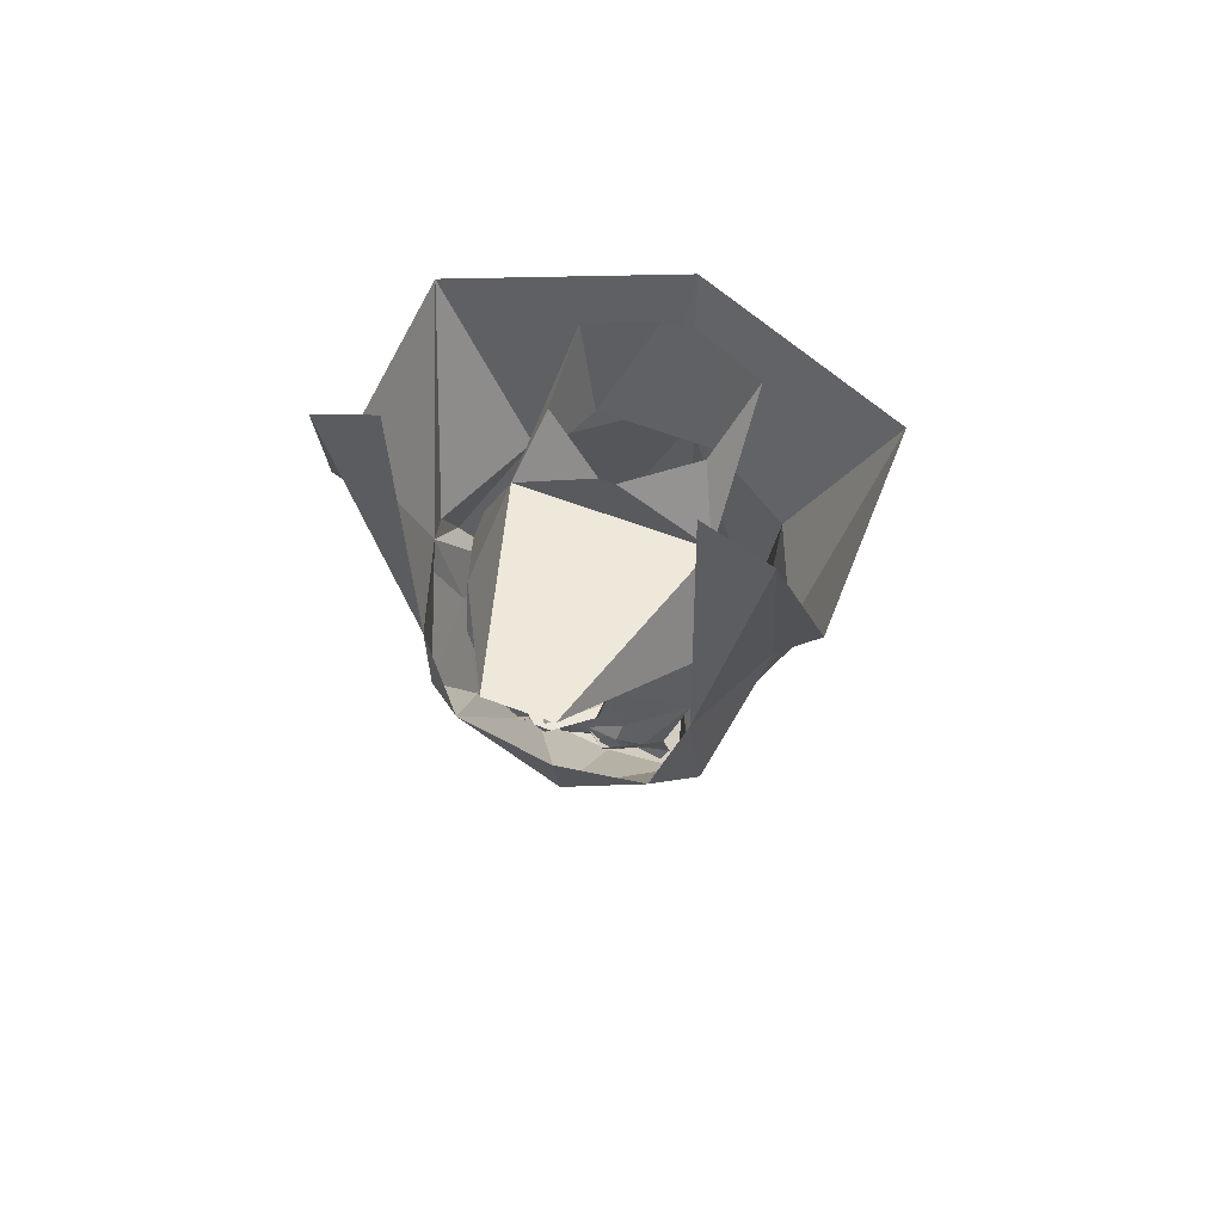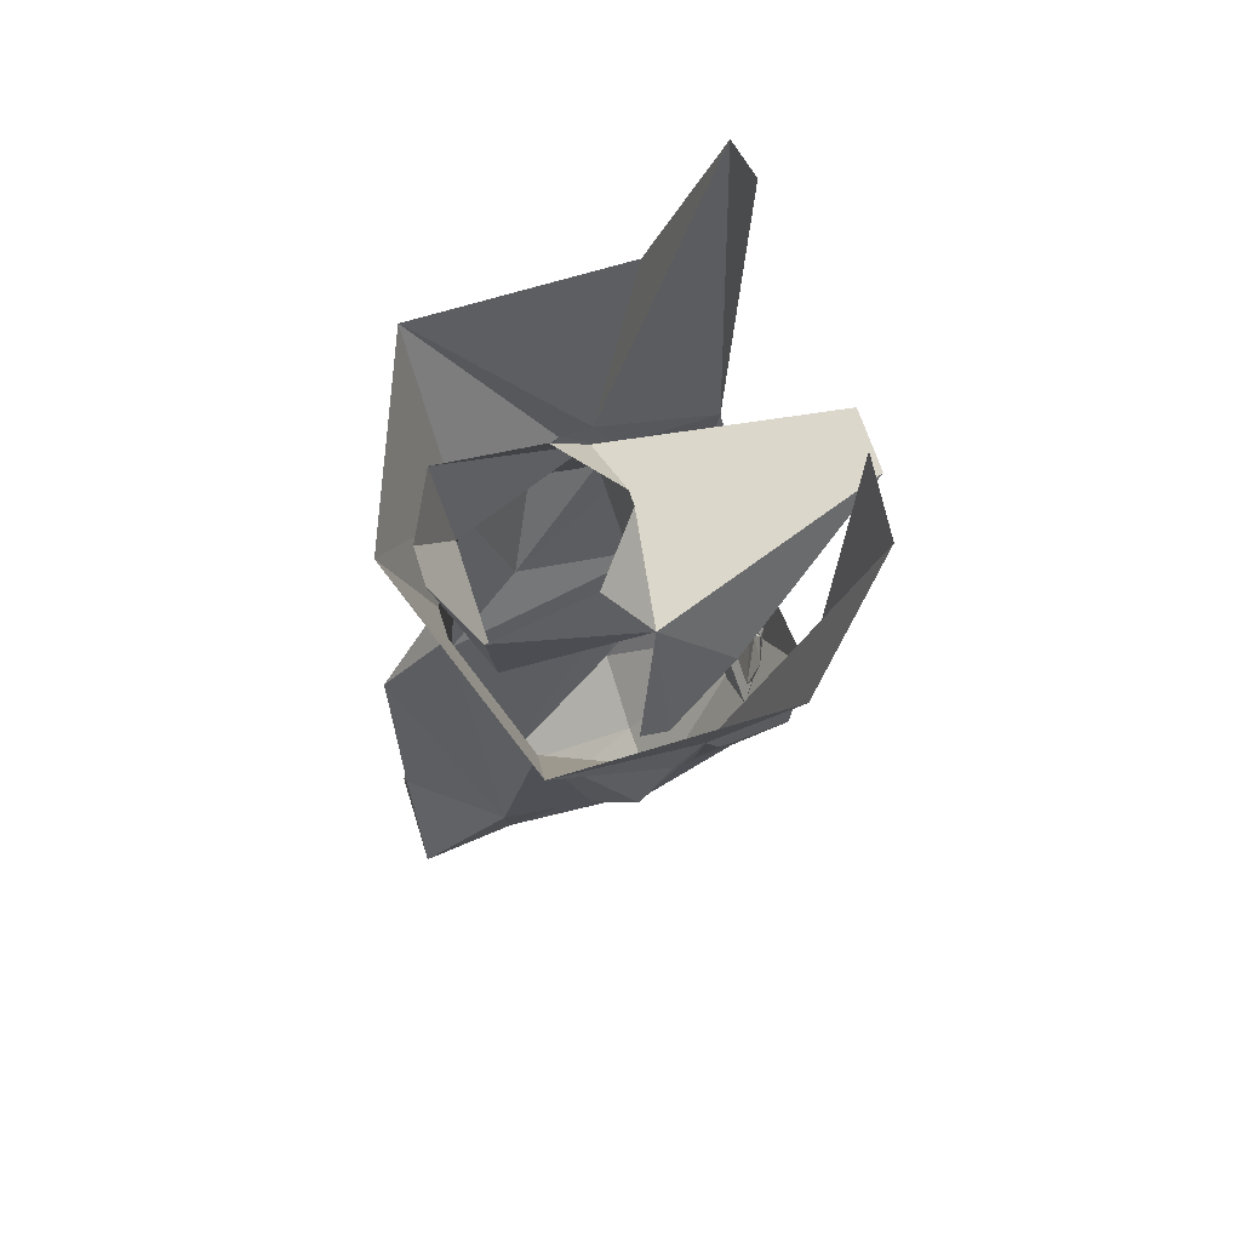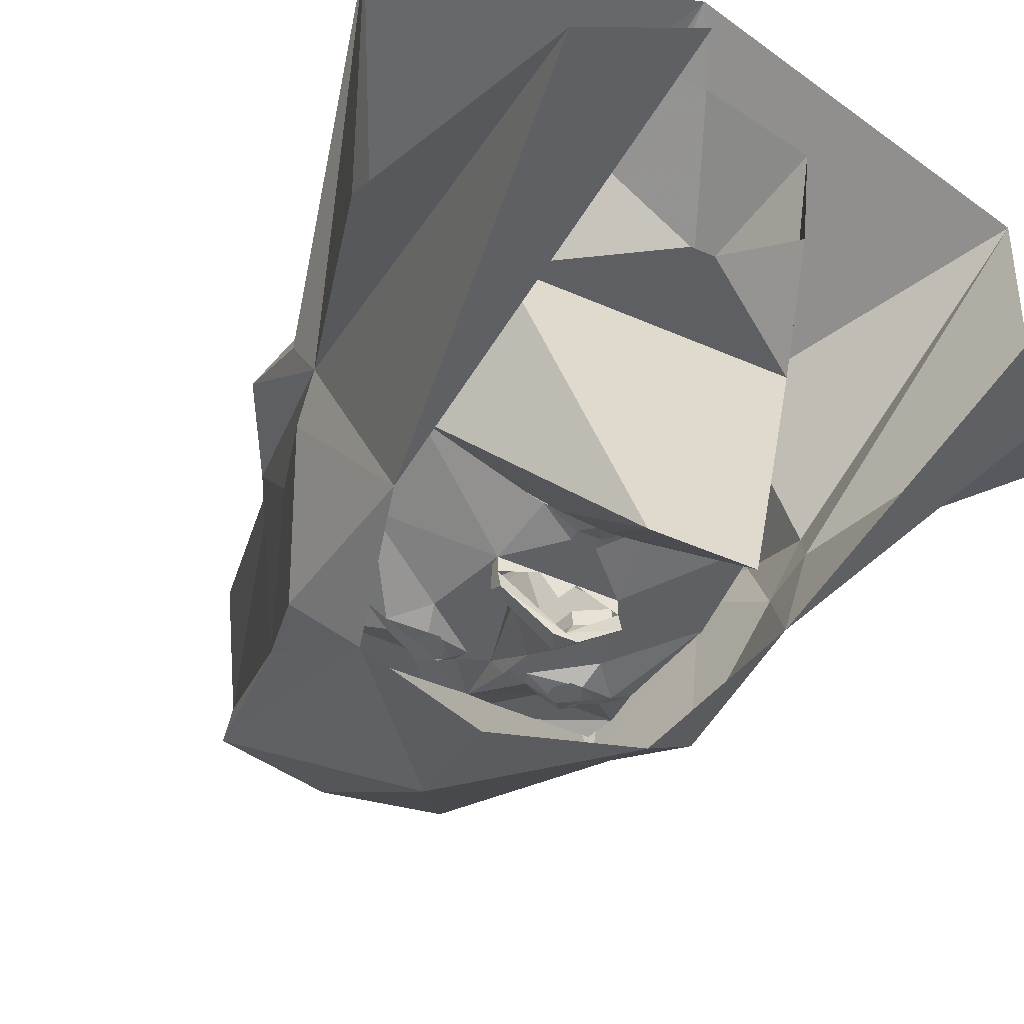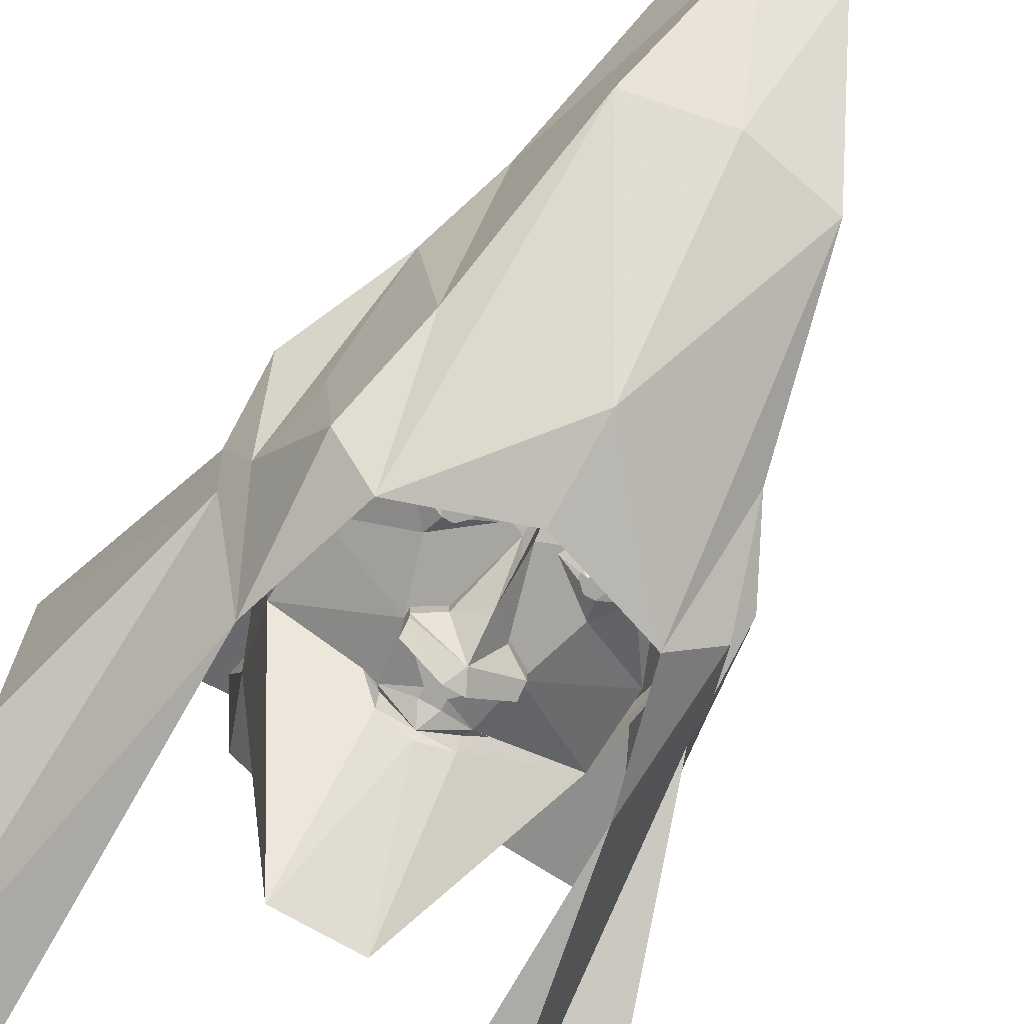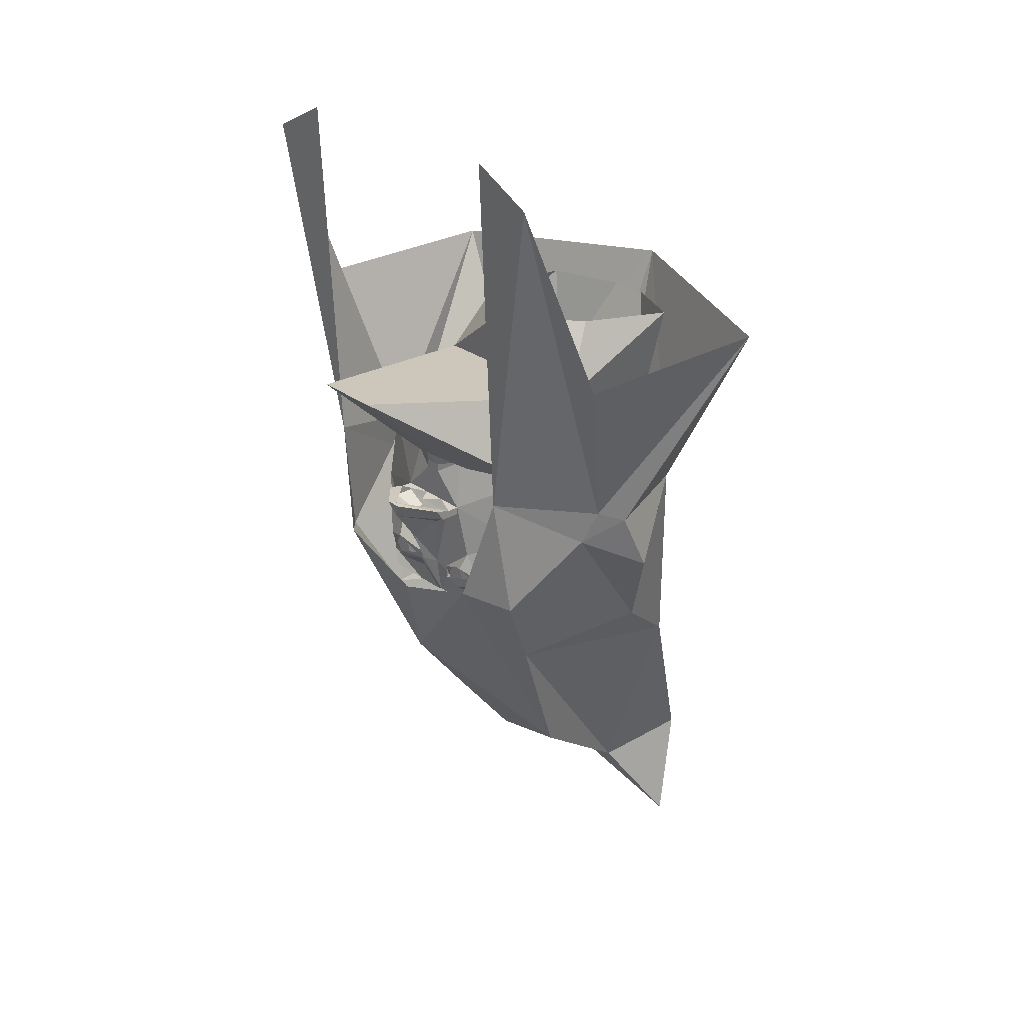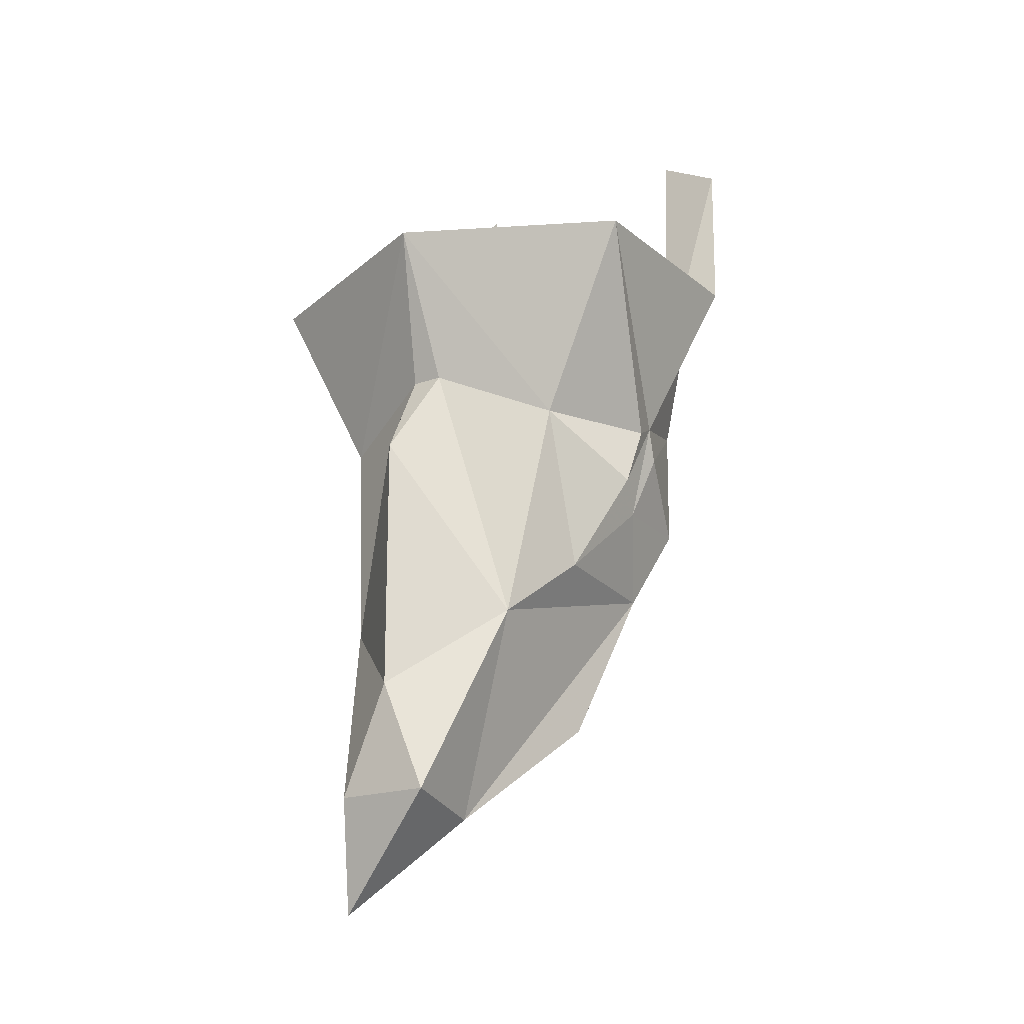
<metadata>
{"format":"obj","ext":"obj","renderer":"f3d","projection":"perspective","resolution":1024,"background":"white","views":[{"elev":60.4,"azim":-158.7,"up":"+Y"},{"elev":65.5,"azim":72.5,"up":"+Y"},{"elev":-46.6,"azim":153.0,"up":"+Z"},{"elev":-73.6,"azim":-29.8,"up":"+Z"},{"elev":27.4,"azim":-131.3,"up":"+Y"},{"elev":-19.1,"azim":34.0,"up":"+Y"}]}
</metadata>
<code>
v 0.07812 -0.1484 -0.3281
v 0.1406 -0.1562 -0.2969
v 0.09375 -0.1719 -0.3125
v 0.04688 -0.1641 -0.2969
v 0.03906 -0.1484 -0.2969
v 0.007812 -0.1484 -0.2969
v 0.1094 -0.09375 -0.2969
v 0.1016 -0.125 -0.3125
v 0.08594 -0.2109 -0.2578
v 0 -0.2266 -0.2812
v 0 -0.1328 -0.3281
v 0 -0.07031 -0.3516
v 0.03906 -0.03125 -0.3203
v 0.03906 -0.03125 -0.2969
v 0.07812 -0.007812 -0.2969
v 0.07812 0.007812 -0.2969
v 0.2188 -0.03906 -0.2422
v 0.1484 -0.1406 -0.2969
v 0.1875 -0.2109 -0.2578
v 0.1094 -0.2578 -0.25
v 0.04688 -0.2578 -0.25
v 0.1719 -0.1484 -0.2734
v -0.07812 0.3125 -0.5234
v -0.05469 0.1172 -0.3125
v -0.2188 0.09375 -0.2188
v -0.1875 0.2344 -0.07812
v 0.1875 0.2344 -0.07812
v 0.05469 0.3125 -0.5234
v 0 0.125 -0.3281
v 0 0.1172 -0.3125
v -0.05469 0.1094 -0.2734
v -0.08594 0.09375 -0.2734
v -0.0625 0.1016 -0.2734
v -0.07812 0.007812 -0.2969
v -0.2188 -0.03906 -0.2422
v -0.1094 -0.09375 -0.2969
v -0.1484 -0.1406 -0.2969
v -0.1797 -0.1484 -0.2734
v -0.1406 -0.1562 -0.2969
v -0.1875 -0.2109 -0.2578
v -0.08594 -0.2109 -0.2578
v -0.1094 -0.2578 -0.25
v -0.1719 -0.2422 -0.2656
v 0.05469 0.1172 -0.3125
v 0.2188 0.09375 -0.2188
v 0.08594 0.09375 -0.2734
v 0.05469 0.1094 -0.2734
v -0.2734 -0.007812 -0.07812
v -0.2734 0.007812 -0.02344
v 0.2734 0.007812 -0.02344
v 0.2734 -0.007812 -0.07812
v -0.01562 0.08594 -0.2969
v -0.01562 0.07031 -0.2969
v -0.02344 0.007812 -0.2969
v -0.07812 0.007812 -0.3203
v -0.07812 -0.007812 -0.3203
v -0.07812 -0.007812 -0.2969
v -0.03906 -0.03125 -0.2969
v -0.007812 -0.1484 -0.2969
v -0.03906 -0.1484 -0.2969
v -0.1016 -0.125 -0.3125
v -0.09375 -0.1719 -0.3125
v -0.04688 -0.1641 -0.2969
v -0.04688 -0.2578 -0.25
v 0.0625 0.09375 -0.2812
v 0.01562 0.08594 -0.2969
v 0.01562 0.07031 -0.2969
v 0.02344 0.007812 -0.2969
v 0 0.007812 -0.3281
v 0 0.02344 -0.3984
v 0.01562 0.02344 -0.4062
v -0.01562 0.02344 -0.4062
v -0.07812 0.01562 -0.3516
v -0.07812 -0.007812 -0.3359
v 0 -0.007812 -0.3984
v -0.03906 -0.03125 -0.3203
v -0.07812 -0.1484 -0.3281
v 0.07812 0.007812 -0.3203
v 0.07812 -0.007812 -0.3203
v 0.07812 0.01562 -0.3516
v 0.07812 -0.007812 -0.3359
v 0.1719 -0.2422 -0.2656
v 0.1719 0.3438 0.2109
v 0.1328 0.125 0.1875
v 0.1484 0.3672 0.007812
v 0.01562 0.3672 -0.09375
v -0.01562 0.3672 -0.09375
v -0.1406 0.3672 0.007812
v -0.1719 0.3438 0.2109
v -0.1328 0.125 0.1875
v -0.03906 0.3359 0.2734
v 0.03906 0.3359 0.2734
v -0.08594 -0.1641 -0.3125
v -0.1016 -0.1641 -0.3125
v -0.1094 -0.1562 -0.3125
v -0.1094 -0.1406 -0.3125
v -0.08594 -0.125 -0.3125
v -0.07031 -0.1406 -0.3125
v -0.07031 -0.1562 -0.3125
v -0.1016 -0.1328 -0.3125
v -0.08594 -0.1328 -0.3125
v -0.07812 -0.1406 -0.3125
v -0.07812 -0.1562 -0.3125
v 0.07031 -0.1562 -0.3125
v 0.07031 -0.1406 -0.3125
v 0.08594 -0.125 -0.3125
v 0.1094 -0.1406 -0.3125
v 0.1094 -0.1562 -0.3125
v 0.1016 -0.1641 -0.3125
v 0.08594 -0.1641 -0.3125
v 0.07812 -0.1562 -0.3125
v 0.07812 -0.1406 -0.3125
v 0.08594 -0.1328 -0.3125
v 0.1016 -0.1328 -0.3125
v -0.2812 -0.1562 -0.125
v -0.3125 -0.03125 -0.1562
v -0.2656 -0.1562 -0.3125
v -0.25 -0.3125 0.0625
v -0.2188 -0.3203 -0.2266
v -0.3438 -0.125 0
v -0.25 0 0.1562
v -0.1875 -0.4375 0.2188
v -0.3438 0 -0.0625
v -0.4375 0.375 0.1875
v -0.3281 0.03125 -0.125
v -0.4375 0.375 -0.0625
v -0.4375 0.375 -0.25
v -0.375 0.75 -0.375
v -0.25 0.09375 -0.3438
v -0.1875 -0.125 -0.375
v -0.1562 -0.625 -0.09375
v 0 -0.3438 -0.3438
v 0 -0.1875 -0.375
v -0.0625 -0.8438 0.1875
v 0 -0.6562 -0.09375
v 0 -0.8438 0.1875
v 0.0625 -0.8438 0.1875
v 0.1562 -0.625 -0.09375
v -0.125 -1.031 0.3125
v 0.09375 -0.8125 0.375
v 0.1875 -0.4375 0.2188
v 0.2188 -0.3203 -0.2266
v -0.09375 -0.8125 0.375
v 0 -0.5938 0.375
v 0 -0.09375 0.375
v -0.03125 0.09375 0.25
v 0.03125 0.09375 0.25
v 0 0.4062 0.3438
v 0.25 0 0.1562
v 0.4375 0.375 0.1875
v 0.3438 0 -0.0625
v 0.3281 0.03125 -0.125
v 0.4375 0.375 -0.0625
v 0.3438 -0.125 0
v 0.25 -0.3125 0.0625
v -0.25 0.8125 -0.375
v 0.2656 -0.1562 -0.3125
v 0.3203 -0.03125 -0.1562
v 0.2812 -0.1562 -0.125
v 0.25 0.09375 -0.3438
v 0.375 0.75 -0.375
v 0.4375 0.375 -0.25
v 0.25 0.8125 -0.375
v 0.1875 -0.125 -0.375
f 1 2 3
f 1 3 4
f 1 4 5
f 5 4 6
f 5 6 7
f 5 7 8
f 4 3 9
f 4 9 10
f 4 10 6
f 6 10 11
f 6 11 12
f 6 12 13
f 6 13 14
f 6 14 7
f 7 14 15
f 7 15 16
f 7 16 17
f 7 17 18
f 7 18 8
f 3 2 9
f 9 2 19
f 9 19 20
f 9 20 21
f 9 21 10
f 1 18 2
f 2 18 22
f 2 22 19
f 23 24 25
f 23 25 26
f 23 26 27
f 23 27 28
f 23 28 29
f 23 29 24
f 24 32 25
f 25 32 33
f 25 33 34
f 25 34 35
f 35 34 36
f 35 36 37
f 35 37 38
f 38 37 39
f 38 39 40
f 40 39 41
f 40 41 42
f 40 42 43
f 44 29 28
f 44 28 45
f 44 45 46
f 48 49 26
f 48 26 25
f 27 50 51
f 27 51 45
f 27 45 28
f 33 52 53
f 33 53 34
f 34 53 54
f 34 54 55
f 34 55 56
f 34 56 57
f 34 57 36
f 36 57 58
f 36 58 59
f 36 59 60
f 36 60 61
f 36 61 37
f 39 62 41
f 41 62 63
f 41 63 10
f 41 10 64
f 41 64 42
f 52 66 67
f 52 67 53
f 53 67 68
f 53 68 54
f 54 68 69
f 54 69 69
f 69 69 70
f 69 70 70
f 70 70 71
f 70 71 72
f 70 72 73
f 70 73 55
f 55 73 56
f 56 73 74
f 56 74 75
f 56 75 76
f 56 76 57
f 57 76 58
f 58 76 59
f 59 76 12
f 59 12 11
f 59 11 10
f 59 10 63
f 59 63 60
f 60 63 77
f 77 63 62
f 77 62 39
f 77 39 37
f 65 46 45
f 65 45 16
f 65 16 67
f 65 67 66
f 16 68 67
f 68 16 78
f 78 16 15
f 78 15 79
f 78 79 80
f 78 80 70
f 70 80 71
f 71 80 81
f 71 81 75
f 71 75 72
f 72 75 75
f 72 75 74
f 72 74 73
f 20 19 82
f 14 13 79
f 14 79 15
f 79 81 80
f 81 79 13
f 81 13 75
f 75 13 12
f 75 12 76
f 12 75 75
f 17 22 18
f 17 16 45
f 83 84 27
f 83 27 85
f 85 27 86
f 86 27 87
f 87 27 26
f 87 26 88
f 88 26 89
f 89 26 90
f 89 90 91
f 91 90 84
f 91 84 92
f 92 84 83
f 115 118 116
f 116 118 120
f 151 154 152
f 152 154 155
f 123 125 116
f 123 116 120
f 159 158 152
f 159 152 155
f 5 8 4
f 4 8 3
f 8 18 3
f 3 18 2
f 37 61 39
f 39 61 62
f 62 61 60
f 62 60 63
f 24 29 30
f 24 30 31
f 24 31 32
f 44 46 47
f 44 47 30
f 44 30 29
f 33 31 30
f 33 30 52
f 31 33 32
f 30 47 65
f 30 65 66
f 30 66 52
f 46 65 47
f 93 94 95
f 93 95 96
f 93 96 61
f 93 61 97
f 93 97 98
f 93 98 99
f 104 105 106
f 104 106 8
f 104 8 107
f 104 107 108
f 104 108 109
f 104 109 110
f 93 94 95
f 93 95 96
f 93 96 100
f 93 100 101
f 93 101 102
f 93 102 103
f 111 112 113
f 111 113 114
f 111 114 107
f 111 107 108
f 111 108 109
f 111 109 110
f 115 116 117
f 115 117 119
f 115 119 118
f 118 119 122
f 118 122 121
f 118 121 120
f 120 121 123
f 121 124 123
f 123 124 125
f 124 126 125
f 125 126 127
f 125 127 128
f 125 128 129
f 125 129 116
f 129 117 116
f 129 130 117
f 117 130 119
f 130 133 132
f 130 132 131
f 130 131 119
f 119 131 134
f 131 132 135
f 131 135 134
f 134 135 136
f 135 132 138
f 135 138 137
f 135 137 136
f 136 137 139
f 137 138 142
f 137 142 141
f 137 141 140
f 137 140 139
f 139 140 143
f 140 141 144
f 140 144 143
f 143 144 122
f 144 141 145
f 144 145 122
f 122 145 146
f 145 141 147
f 145 147 146
f 146 147 148
f 146 148 121
f 147 149 148
f 148 149 150
f 149 151 150
f 150 151 152
f 150 152 153
f 151 149 154
f 154 149 155
f 155 149 141
f 149 147 141
f 121 148 124
f 128 156 129
f 157 158 159
f 157 160 158
f 158 160 152
f 160 161 152
f 152 161 162
f 152 162 153
f 160 163 161
f 121 122 146
f 143 122 134
f 143 134 139
f 134 136 139
f 142 138 164
f 142 164 157
f 142 157 159
f 142 159 155
f 142 155 141
f 164 138 132
f 164 132 133
f 157 164 160
f 134 122 119
f 115 117 116
f 115 116 118
f 115 118 119
f 115 119 117
f 116 120 118
f 118 120 121
f 118 121 122
f 118 122 119
f 120 123 121
f 121 123 124
f 123 125 124
f 124 125 126
f 125 116 129
f 125 129 128
f 125 128 127
f 125 127 126
f 129 116 117
f 129 117 130
f 117 119 130
f 130 119 131
f 130 131 132
f 130 132 133
f 119 134 131
f 131 134 135
f 131 135 132
f 134 136 135
f 135 136 137
f 135 137 138
f 135 138 132
f 136 139 137
f 137 139 140
f 137 140 141
f 137 141 142
f 137 142 138
f 139 143 140
f 140 143 144
f 140 144 141
f 143 122 144
f 144 122 145
f 144 145 141
f 122 146 145
f 145 146 147
f 145 147 141
f 146 121 148
f 146 148 147
f 147 148 149
f 148 150 149
f 149 150 151
f 150 153 152
f 150 152 151
f 151 152 154
f 151 154 149
f 152 155 154
f 154 155 149
f 155 141 149
f 149 141 147
f 121 124 148
f 128 129 156
f 157 159 158
f 157 158 160
f 158 152 160
f 160 152 161
f 152 153 162
f 152 162 161
f 160 161 163
f 121 146 122
f 143 134 122
f 143 139 134
f 134 139 136
f 142 155 159
f 142 159 157
f 142 157 164
f 142 164 138
f 142 141 155
f 164 133 132
f 164 132 138
f 157 160 164
f 134 119 122
f 123 120 116
f 123 116 125
f 159 155 152
f 159 152 158

</code>
